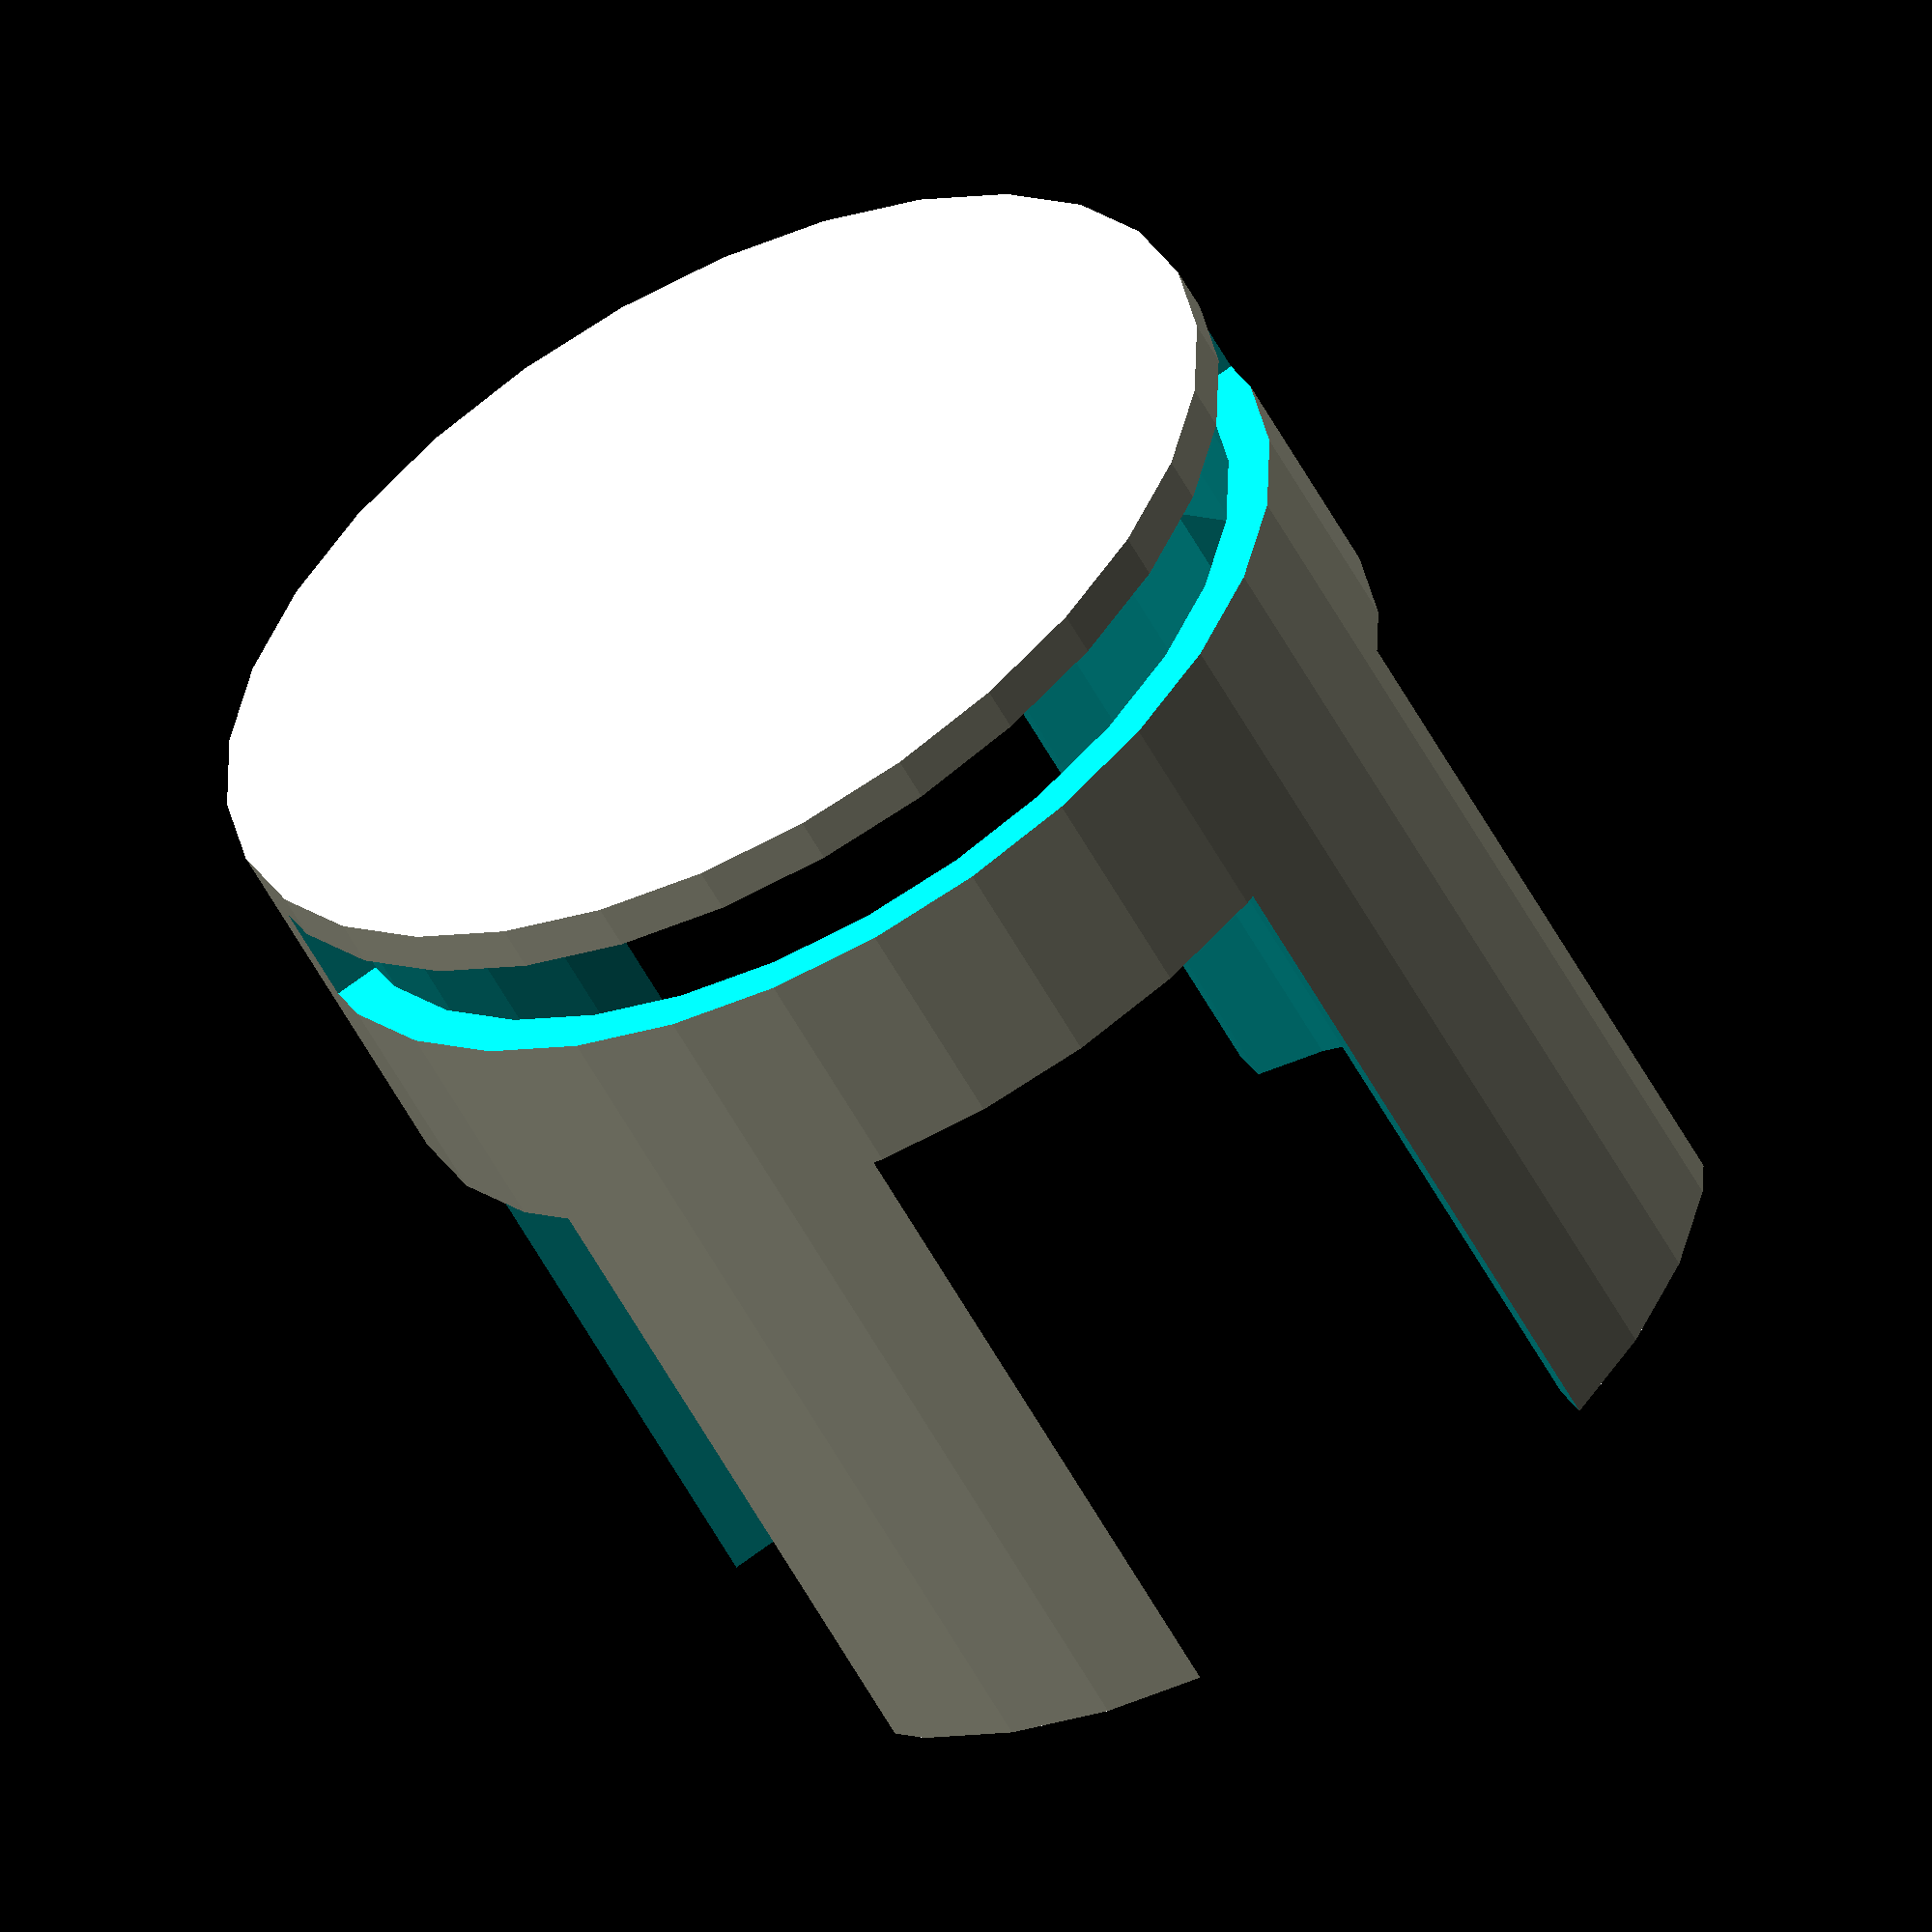
<openscad>
difference() {
	difference() {
		difference() {
			cylinder(70, 35.5, 35.5);
			translate([0,0,3]){
				cylinder(70, 32.5, 32.5);
			}
		}
		union() {
			translate([0,-36,3]) {
				cube([36,72,7]);
			}

			union() {
				translate([-15,-36,25]) {
					cube([30,72,70]);
				}
		
				rotate([0,0,90]) {
					translate([-15,-36,25]) {
						cube([30,72,70]);
					}
				}
			}
		}
	}

	translate([0,0,3]) {
		rotate([0,0,180-18]) {
			tri(40,36,7);
		}
	}
}



module tri(b,c,h) {
	polyhedron( 
		points = [[0,0,0],[b,0,0],[b,c,0],[0,0,h],[b,0,h],[b,c,h]],
		triangles = [[0,1,2], [0,4,1], [1,5,2], [0,2,3],[0,3,4],[1,4,5],[2,5,3],[3,5,4]]
	);
}
</openscad>
<views>
elev=56.6 azim=112.7 roll=207.9 proj=o view=wireframe
</views>
